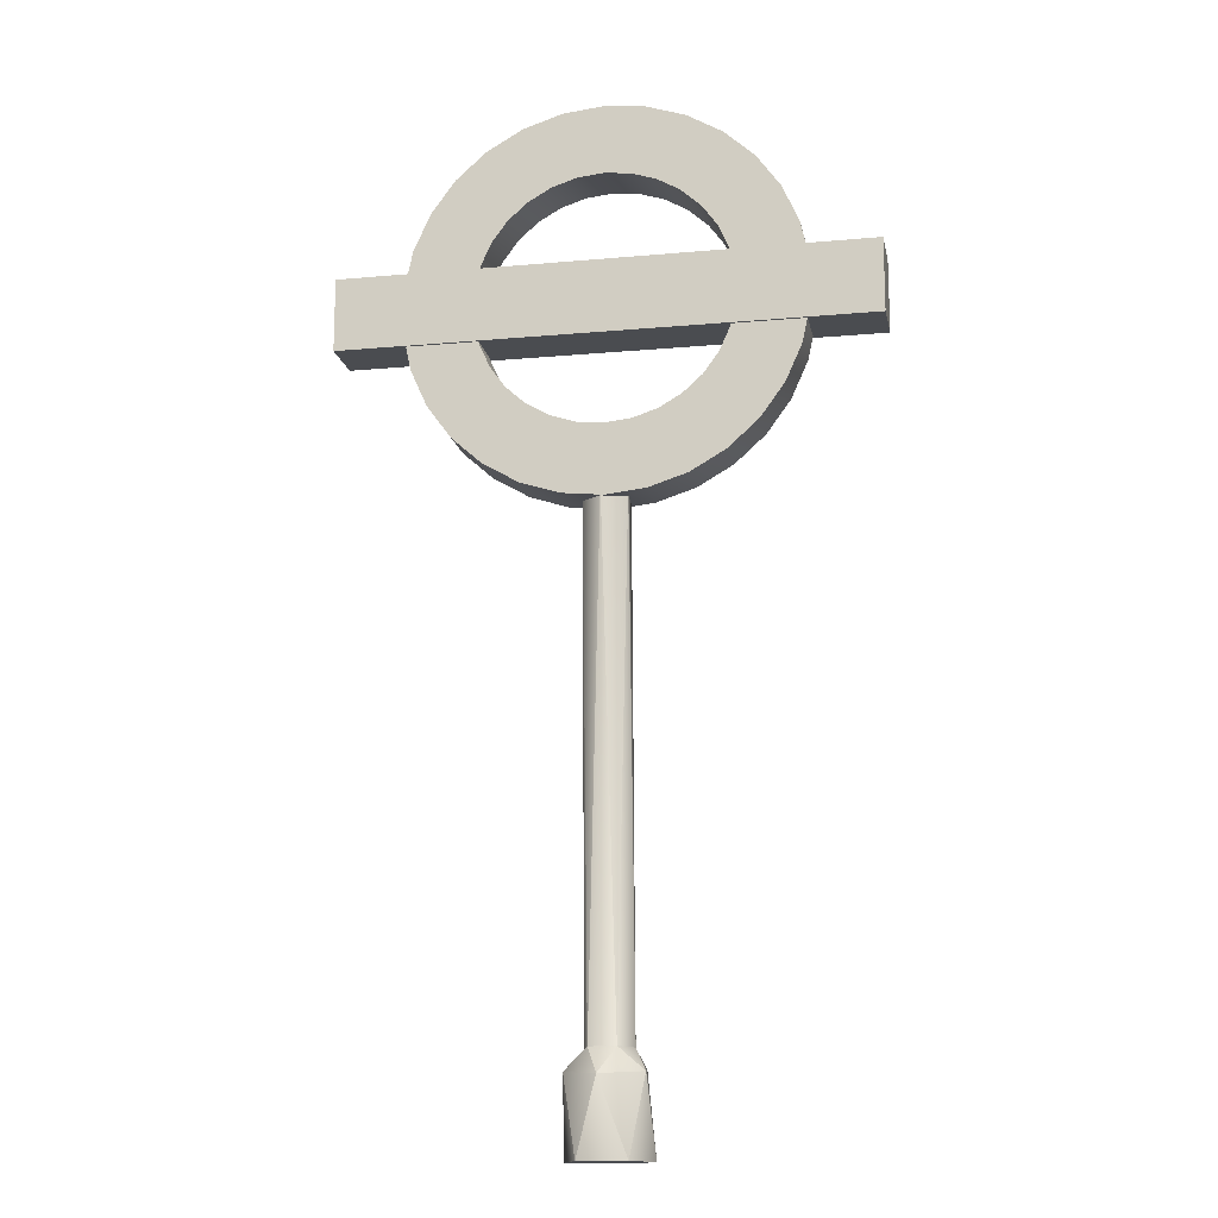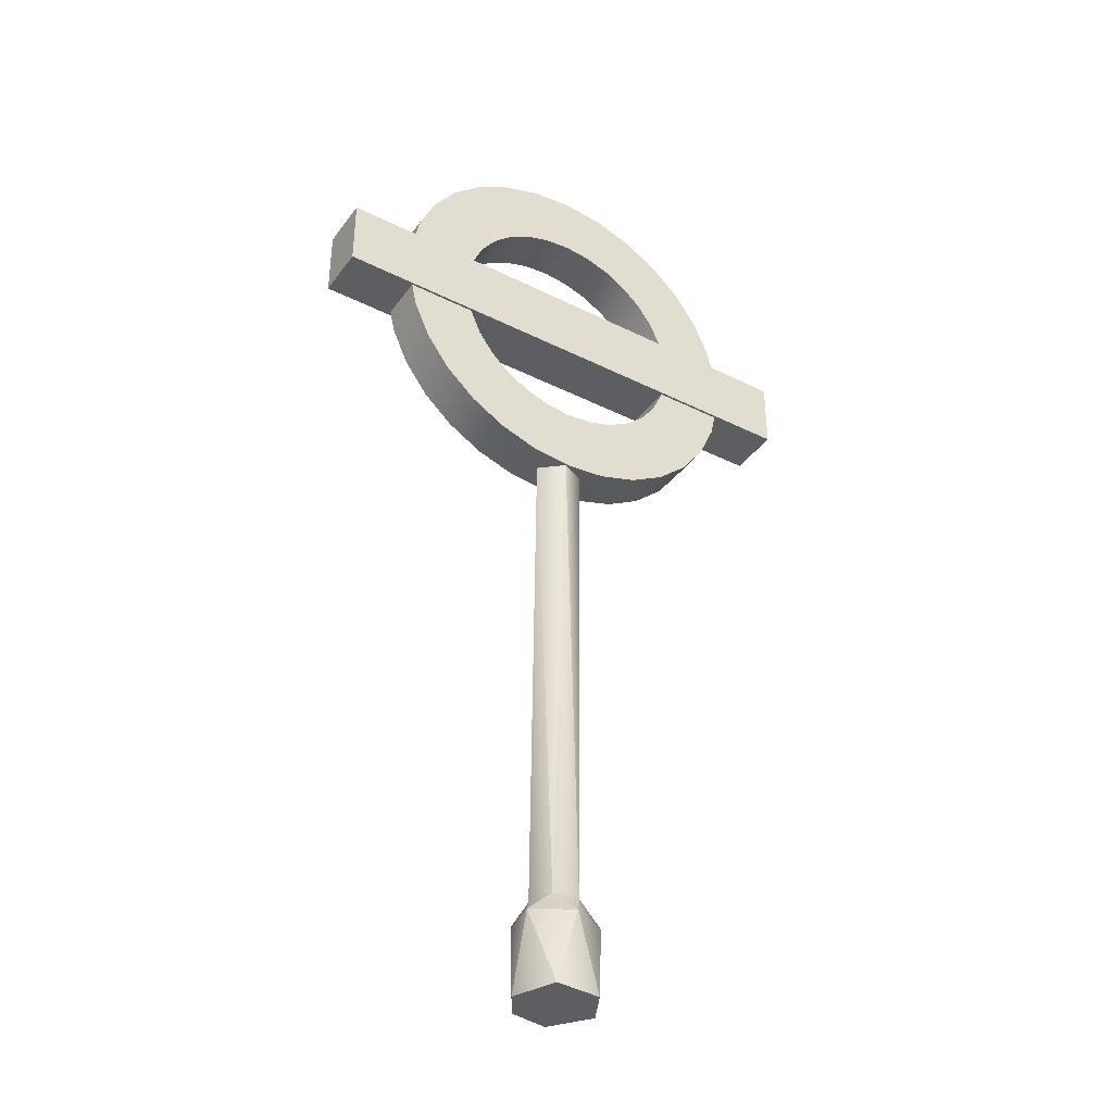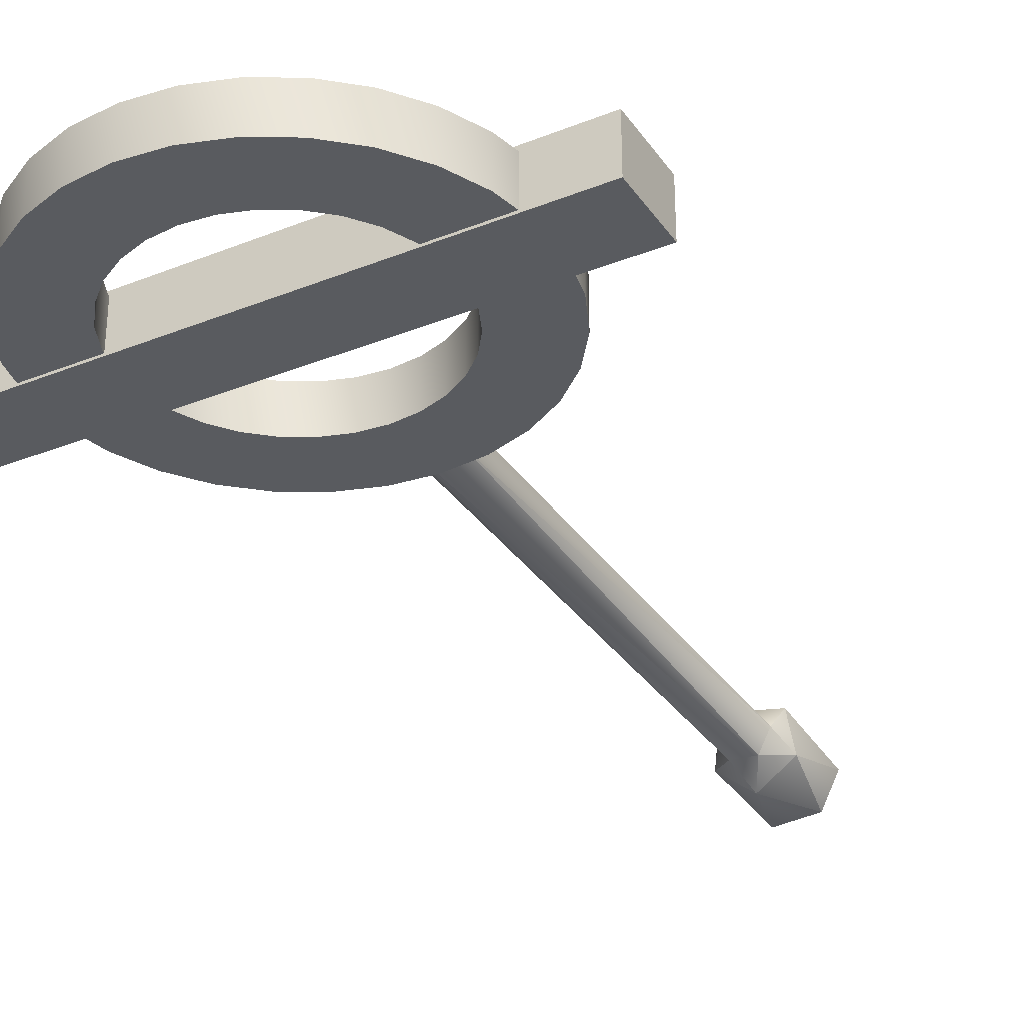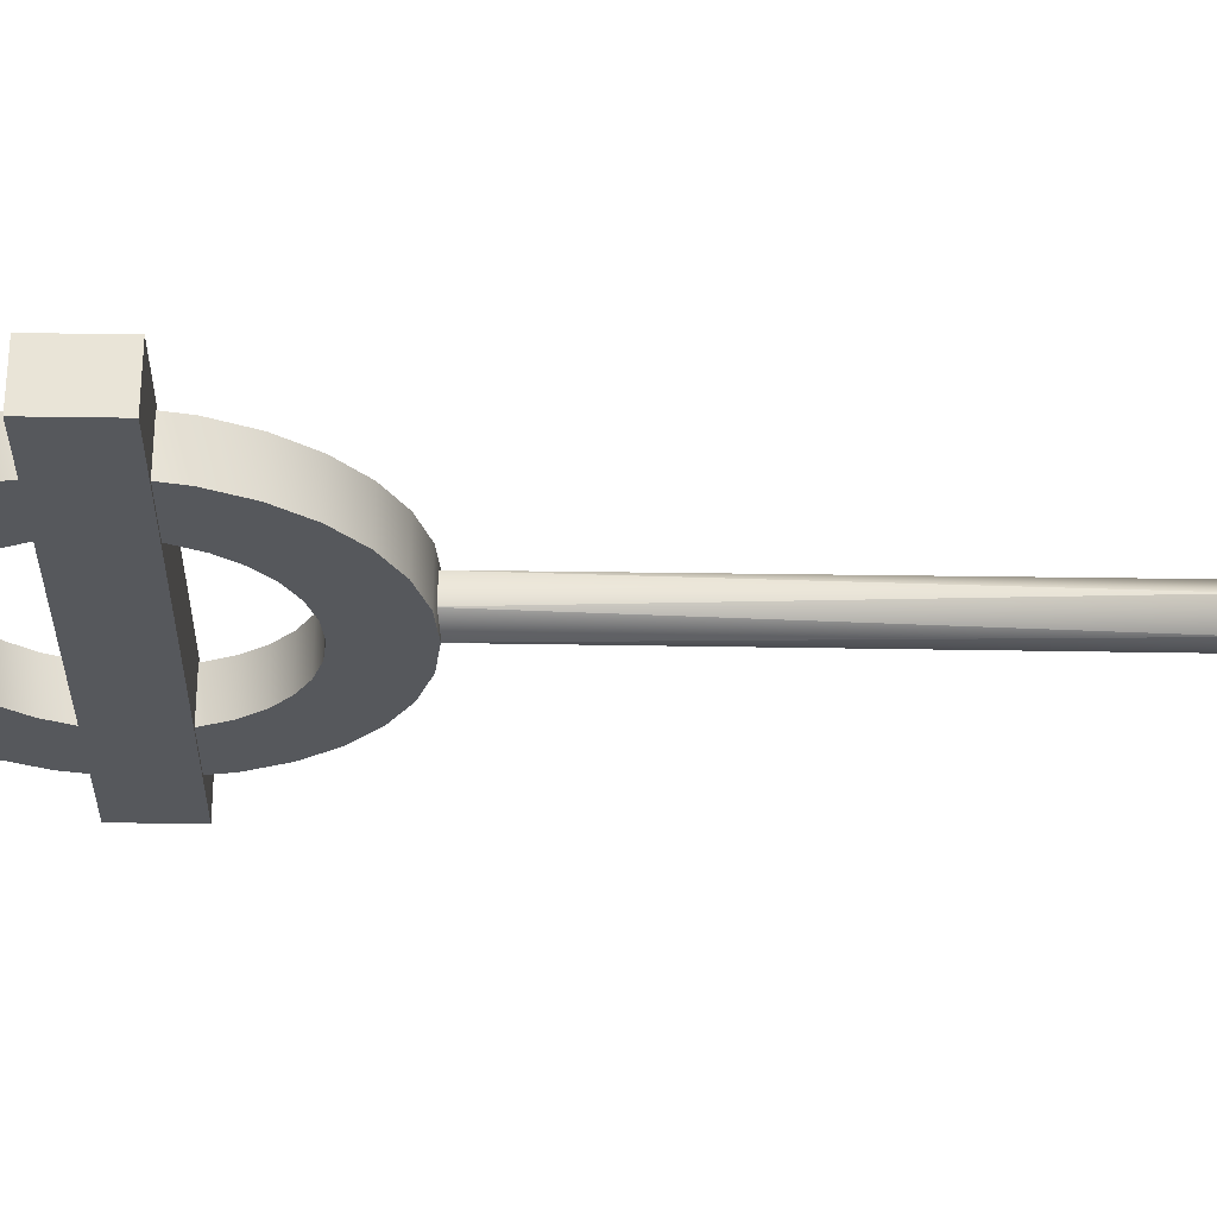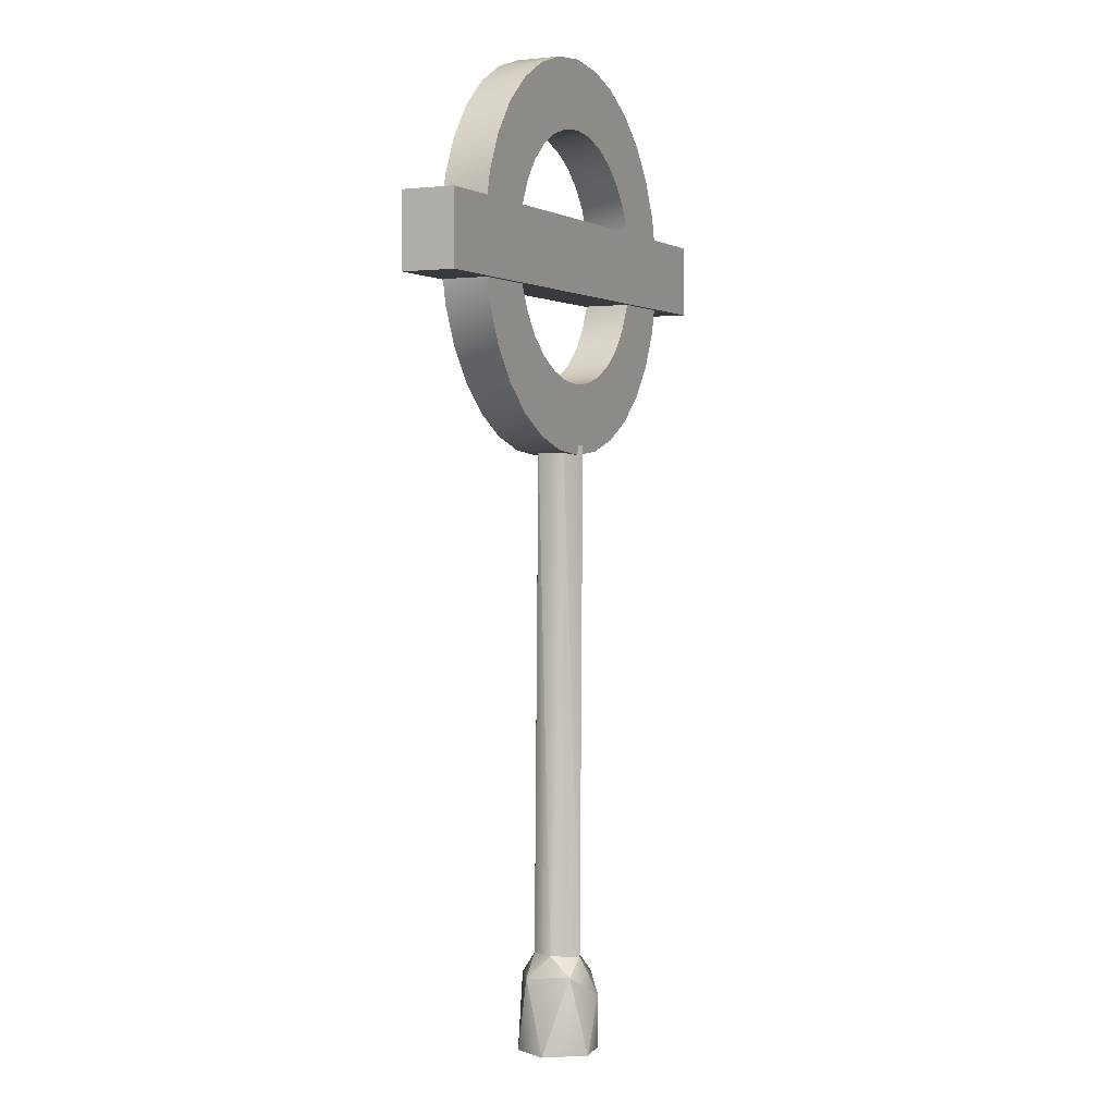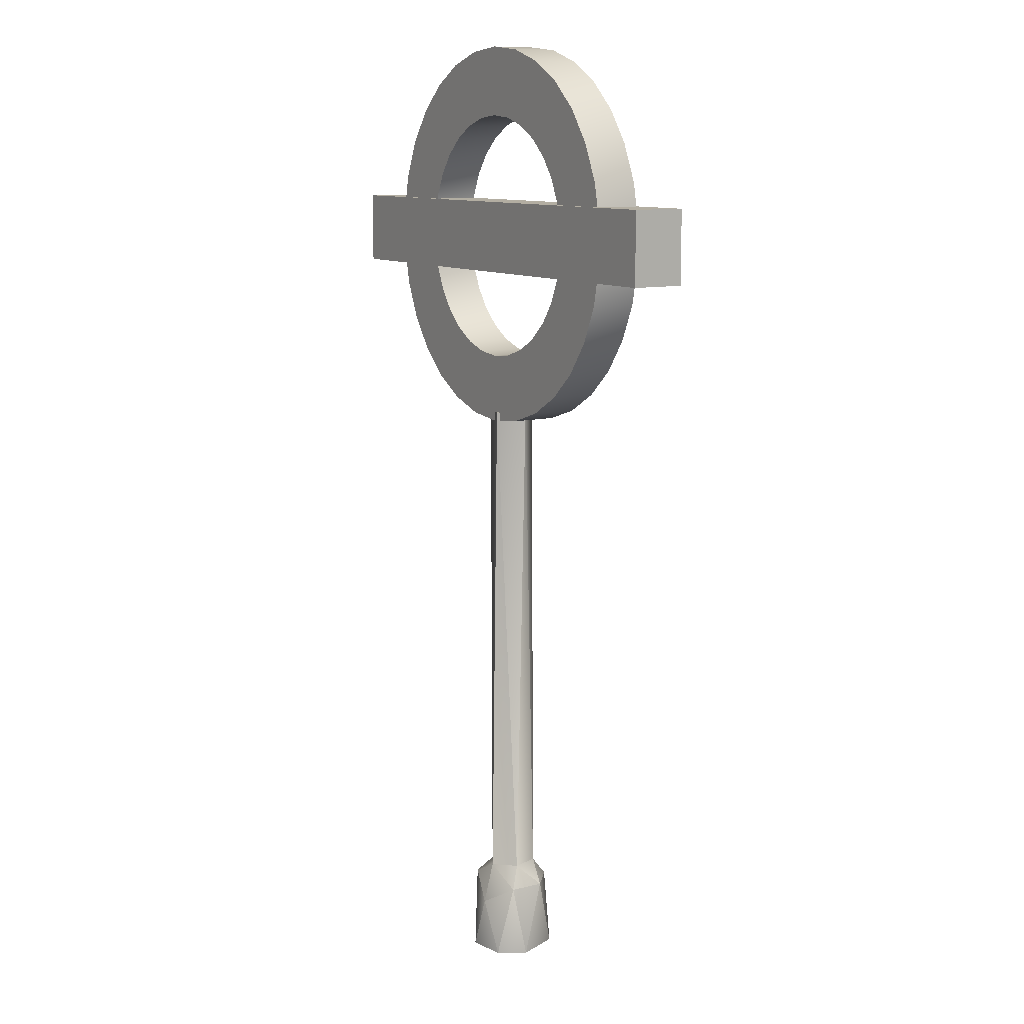
<metadata>
{"format":"obj","ext":"obj","renderer":"f3d","projection":"perspective","resolution":1024,"background":"white","views":[{"elev":-15.1,"azim":-169.0,"up":"+Y"},{"elev":-38.6,"azim":147.8,"up":"+Y"},{"elev":-32.4,"azim":-150.9,"up":"+Z"},{"elev":-28.2,"azim":-91.4,"up":"+Z"},{"elev":1.4,"azim":-64.0,"up":"+Y"},{"elev":10.8,"azim":58.0,"up":"+Y"}]}
</metadata>
<code>
v  -26.46 76.34 -5.877
v  -26.46 76.34 -0.4897
v  -26.46 83.71 -5.877
v  -26.46 83.71 -0.4897
v  26.33 76.34 -5.877
v  26.33 76.34 -0.4897
v  26.33 83.71 -5.877
v  26.33 83.71 -0.4897
o Box031
g Box031
f 1 3 7
f 7 5 1
f 2 6 8
f 8 4 2
f 1 5 6
f 6 2 1
f 5 7 8
f 8 6 5
f 7 3 4
f 4 8 7
f 3 1 2
f 2 4 3
v  -4.226 0.4655 -2.876
v  -3.661 8.089 -4.85
v  -2.992 8.415 -0.38
v  -2.407 0.465 -6.428
v  -2.396 10.26 -2.818
v  -2.102 61.34 -4.285
v  -1.906 61.34 -1.607
v  -1.416 0.4655 0.8944
v  -1.171 10.26 -5.201
v  -0.1357 9.97 -0.6315
v  0.2704 7.786 -7.276
v  0.297 61.34 -5.491
v  0.7415 6.179 0.9572
v  0.766 61.33 -0.7403
v  1.5 10.26 -4.982
v  2.19 0.4703 -6.779
v  2.343 10.21 -2.304
v  2.407 0.4652 0.2419
v  2.417 61.34 -3.324
v  3.453 7.982 -1.13
v  3.8 8.132 -4.454
v  4.06 0.4652 -2.437
o Line012_3_0_0
g Line012_3_0_0
f 12 26 16
f 16 26 21
f 26 28 21
f 21 28 18
f 18 28 25
f 18 25 22
f 12 30 26
f 26 30 28
f 25 27 22
f 22 27 20
f 30 29 28
f 28 29 25
f 12 24 30
f 30 24 29
f 29 23 25
f 25 23 27
f 24 19 29
f 29 19 23
f 23 20 27
f 19 17 23
f 23 17 20
f 24 12 19
f 12 10 19
f 19 10 17
f 17 14 20
f 12 9 10
f 10 13 17
f 17 13 14
f 9 11 10
f 10 11 13
f 13 15 14
f 14 15 20
f 12 16 9
f 9 16 11
f 11 18 13
f 13 18 15
f 16 21 11
f 11 21 18
f 18 22 15
f 15 22 20
v  -19.59 77.97 -5.635
v  -19.59 77.97 -0.9696
v  -19.59 82.08 -5.635
v  -19.59 82.08 -0.9696
v  -18.73 73.94 -5.635
v  -18.73 73.94 -0.9696
v  -18.73 86.11 -5.635
v  -18.73 86.11 -0.9696
v  -17.06 70.19 -5.635
v  -17.06 70.19 -0.9696
v  -17.06 89.86 -5.635
v  -17.06 89.86 -0.9696
v  -14.64 66.86 -5.635
v  -14.64 66.86 -0.9696
v  -14.64 93.19 -5.635
v  -14.64 93.19 -0.9696
v  -12.61 78.7 -5.635
v  -12.61 78.7 -0.9696
v  -12.61 81.35 -5.635
v  -12.61 81.35 -0.9696
v  -12.06 83.94 -5.635
v  -12.06 83.94 -0.9696
v  -12.06 76.11 -5.635
v  -12.06 76.11 -0.9696
v  -11.59 95.94 -5.635
v  -11.59 95.94 -0.9696
v  -11.59 64.11 -5.635
v  -11.59 64.11 -0.9696
v  -10.98 73.7 -5.635
v  -10.98 73.7 -0.9696
v  -10.98 86.35 -5.635
v  -10.98 86.35 -0.9696
v  -9.425 71.56 -5.635
v  -9.425 71.56 -0.9696
v  -9.425 88.49 -5.635
v  -9.425 88.49 -0.9696
v  -8.024 98 -5.635
v  -8.024 98 -0.9696
v  -8.024 62.05 -5.635
v  -8.024 62.05 -0.9696
v  -7.459 90.26 -5.635
v  -7.459 90.26 -0.9696
v  -7.459 69.79 -5.635
v  -7.459 69.79 -0.9696
v  -5.167 91.59 -5.635
v  -5.167 91.59 -0.9696
v  -5.167 68.46 -5.635
v  -5.167 68.46 -0.9696
v  -4.111 99.27 -5.635
v  -4.111 99.27 -0.9696
v  -4.111 60.78 -5.635
v  -4.111 60.78 -0.9696
v  -2.651 92.4 -5.635
v  -2.651 92.4 -0.9696
v  -2.651 67.65 -5.635
v  -2.651 67.65 -0.9696
v  -0.02025 60.35 -5.635
v  -0.02025 60.35 -0.9696
v  -0.02025 67.37 -5.635
v  -0.02025 67.37 -0.9696
v  -0.02025 92.68 -5.635
v  -0.02025 92.68 -0.9696
v  -0.02025 99.7 -5.635
v  -0.02025 99.7 -0.9696
v  2.611 67.65 -5.635
v  2.611 67.65 -0.9696
v  2.611 92.4 -5.635
v  2.611 92.4 -0.9696
v  4.071 60.78 -5.635
v  4.071 60.78 -0.9696
v  4.071 99.27 -5.635
v  4.071 99.27 -0.9696
v  5.127 68.46 -5.635
v  5.127 68.46 -0.9696
v  5.127 91.59 -5.635
v  5.127 91.59 -0.9696
v  7.418 69.79 -5.635
v  7.418 69.79 -0.9696
v  7.418 90.26 -5.635
v  7.418 90.26 -0.9696
v  7.983 62.05 -5.635
v  7.983 62.05 -0.9696
v  7.983 98 -5.635
v  7.983 98 -0.9696
v  9.384 71.56 -5.635
v  9.384 71.56 -0.9696
v  9.384 88.49 -5.635
v  9.384 88.49 -0.9696
v  10.94 73.7 -5.635
v  10.94 73.7 -0.9696
v  10.94 86.35 -5.635
v  10.94 86.35 -0.9696
v  11.55 64.11 -5.635
v  11.55 64.11 -0.9696
v  11.55 95.94 -5.635
v  11.55 95.94 -0.9696
v  12.02 76.11 -5.635
v  12.02 76.11 -0.9696
v  12.02 83.94 -5.635
v  12.02 83.94 -0.9696
v  12.57 78.7 -5.635
v  12.57 78.7 -0.9696
v  12.57 81.35 -5.635
v  12.57 81.35 -0.9696
v  14.6 66.86 -5.635
v  14.6 66.86 -0.9696
v  14.6 93.19 -5.635
v  14.6 93.19 -0.9696
v  17.02 70.19 -5.635
v  17.02 70.19 -0.9696
v  17.02 89.86 -5.635
v  17.02 89.86 -0.9696
v  18.69 73.94 -5.635
v  18.69 73.94 -0.9696
v  18.69 86.11 -5.635
v  18.69 86.11 -0.9696
v  19.55 77.97 -5.635
v  19.55 77.97 -0.9696
v  19.55 82.08 -5.635
v  19.55 82.08 -0.9696
o Tube031
g Tube031
f 93 102 101
f 93 94 102
f 94 98 102
f 94 92 98
f 92 97 98
f 92 91 97
f 91 101 97
f 91 93 101
f 101 114 113
f 101 102 114
f 102 106 114
f 102 98 106
f 98 105 106
f 98 97 105
f 97 113 105
f 97 101 113
f 113 126 125
f 113 114 126
f 114 110 126
f 114 106 110
f 106 109 110
f 106 105 109
f 105 125 109
f 105 113 125
f 125 138 137
f 125 126 138
f 126 118 138
f 126 110 118
f 110 117 118
f 110 109 117
f 109 137 117
f 109 125 137
f 137 142 141
f 137 138 142
f 138 122 142
f 138 118 122
f 118 121 122
f 118 117 121
f 117 141 121
f 117 137 141
f 141 146 145
f 141 142 146
f 142 130 146
f 142 122 130
f 122 129 130
f 122 121 129
f 121 145 129
f 121 141 145
f 145 150 149
f 145 146 150
f 146 134 150
f 146 130 134
f 130 133 134
f 130 129 133
f 129 149 133
f 129 145 149
f 149 148 147
f 149 150 148
f 150 132 148
f 150 134 132
f 134 131 132
f 134 133 131
f 133 147 131
f 133 149 147
f 147 144 143
f 147 148 144
f 148 128 144
f 148 132 128
f 132 127 128
f 132 131 127
f 131 143 127
f 131 147 143
f 143 140 139
f 143 144 140
f 144 120 140
f 144 128 120
f 128 119 120
f 128 127 119
f 127 139 119
f 127 143 139
f 139 136 135
f 139 140 136
f 140 116 136
f 140 120 116
f 120 115 116
f 120 119 115
f 119 135 115
f 119 139 135
f 135 124 123
f 135 136 124
f 136 108 124
f 136 116 108
f 116 107 108
f 116 115 107
f 115 123 107
f 115 135 123
f 123 112 111
f 123 124 112
f 124 104 112
f 124 108 104
f 108 103 104
f 108 107 103
f 107 111 103
f 107 123 111
f 111 100 99
f 111 112 100
f 112 96 100
f 112 104 96
f 104 95 96
f 104 103 95
f 103 99 95
f 103 111 99
f 99 88 87
f 99 100 88
f 100 90 88
f 100 96 90
f 96 89 90
f 96 95 89
f 95 87 89
f 95 99 87
f 87 82 81
f 87 88 82
f 88 86 82
f 88 90 86
f 90 85 86
f 90 89 85
f 89 81 85
f 89 87 81
f 81 70 69
f 81 82 70
f 82 78 70
f 82 86 78
f 86 77 78
f 86 85 77
f 85 69 77
f 85 81 69
f 69 58 57
f 69 70 58
f 70 74 58
f 70 78 74
f 78 73 74
f 78 77 73
f 77 57 73
f 77 69 57
f 57 44 43
f 57 58 44
f 58 64 44
f 58 74 64
f 74 63 64
f 74 73 63
f 73 43 63
f 73 57 43
f 43 40 39
f 43 44 40
f 44 60 40
f 44 64 60
f 64 59 60
f 64 63 59
f 63 39 59
f 63 43 39
f 39 36 35
f 39 40 36
f 40 54 36
f 40 60 54
f 60 53 54
f 60 59 53
f 59 35 53
f 59 39 35
f 35 32 31
f 35 36 32
f 36 48 32
f 36 54 48
f 54 47 48
f 54 53 47
f 53 31 47
f 53 35 31
f 31 34 33
f 31 32 34
f 32 50 34
f 32 48 50
f 48 49 50
f 48 47 49
f 47 33 49
f 47 31 33
f 33 38 37
f 33 34 38
f 34 52 38
f 34 50 52
f 50 51 52
f 50 49 51
f 49 37 51
f 49 33 37
f 37 42 41
f 37 38 42
f 38 62 42
f 38 52 62
f 52 61 62
f 52 51 61
f 51 41 61
f 51 37 41
f 41 46 45
f 41 42 46
f 42 66 46
f 42 62 66
f 62 65 66
f 62 61 65
f 61 45 65
f 61 41 45
f 45 56 55
f 45 46 56
f 46 72 56
f 46 66 72
f 66 71 72
f 66 65 71
f 65 55 71
f 65 45 55
f 55 68 67
f 55 56 68
f 56 76 68
f 56 72 76
f 72 75 76
f 72 71 75
f 71 67 75
f 71 55 67
f 67 80 79
f 67 68 80
f 68 84 80
f 68 76 84
f 76 83 84
f 76 75 83
f 75 79 83
f 75 67 79
f 79 94 93
f 79 80 94
f 80 92 94
f 80 84 92
f 84 91 92
f 84 83 91
f 83 93 91
f 83 79 93

</code>
